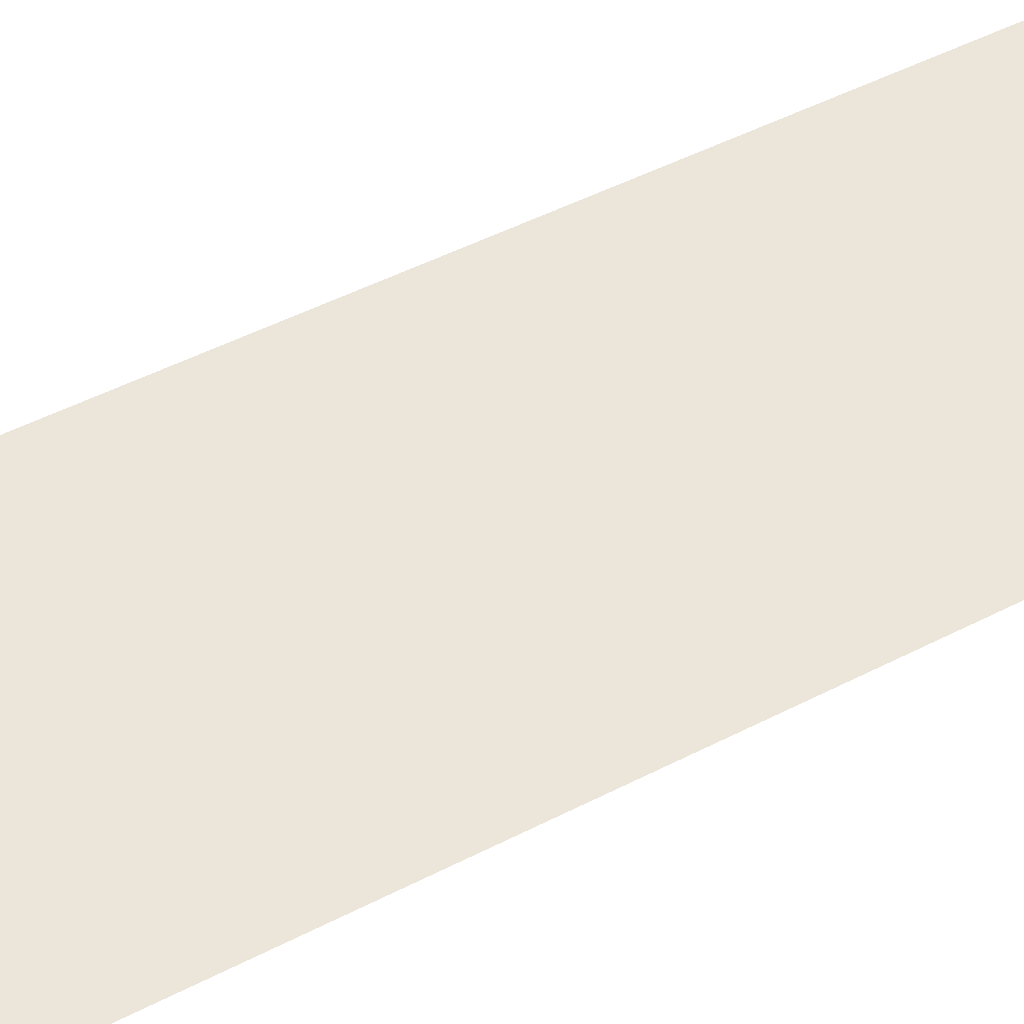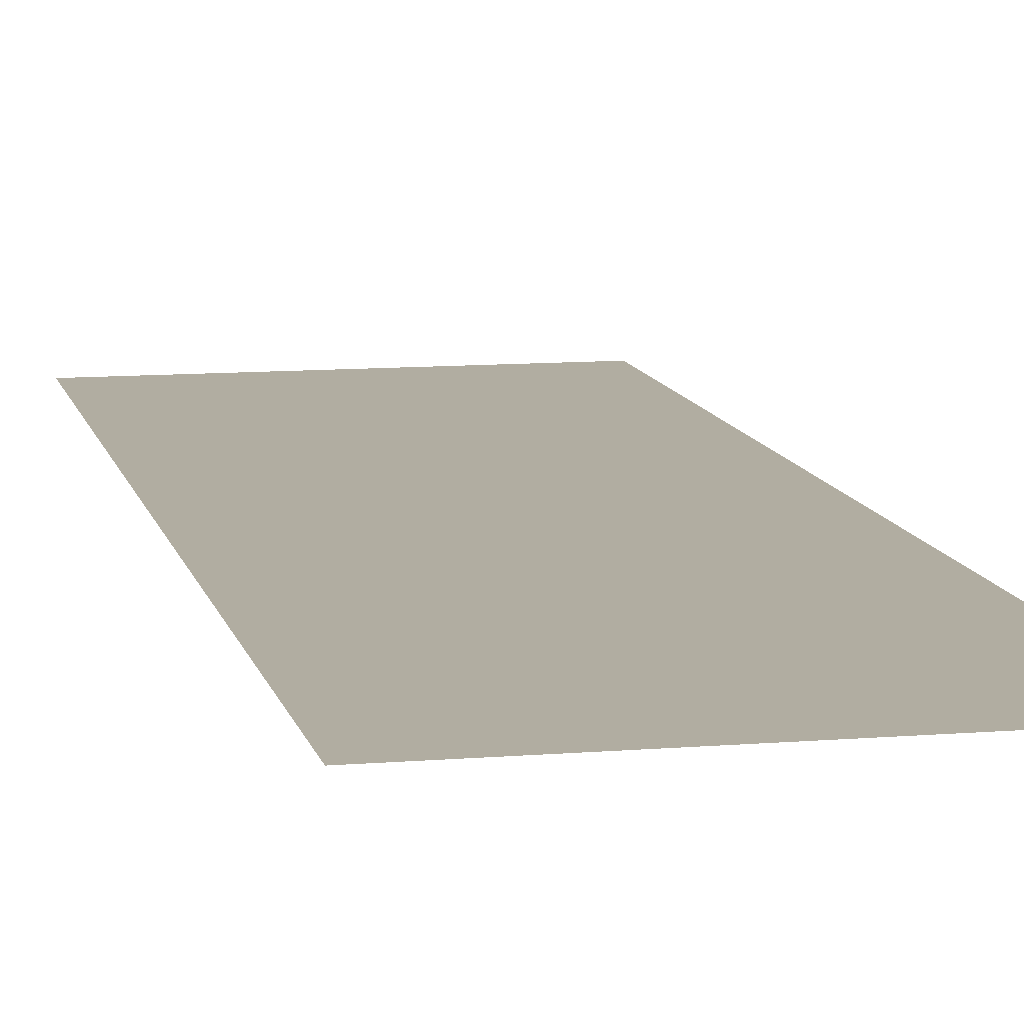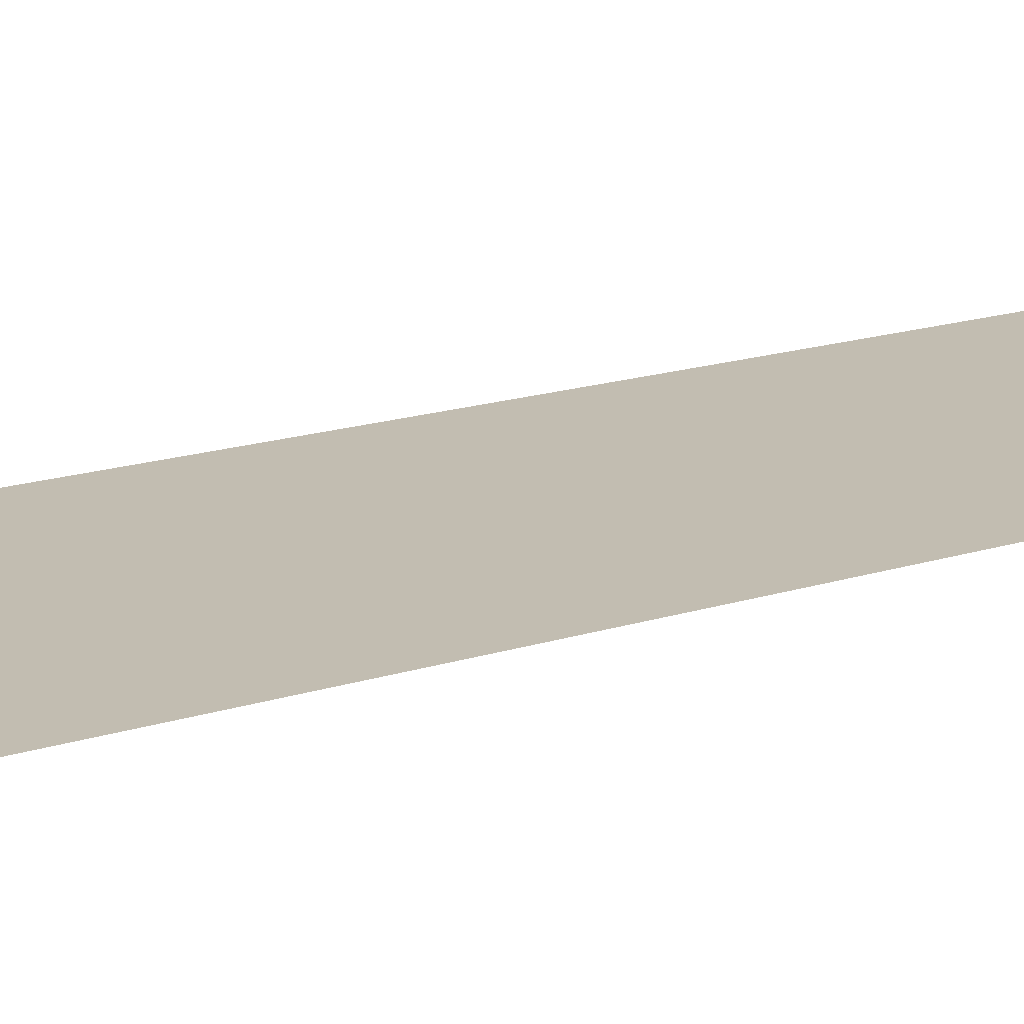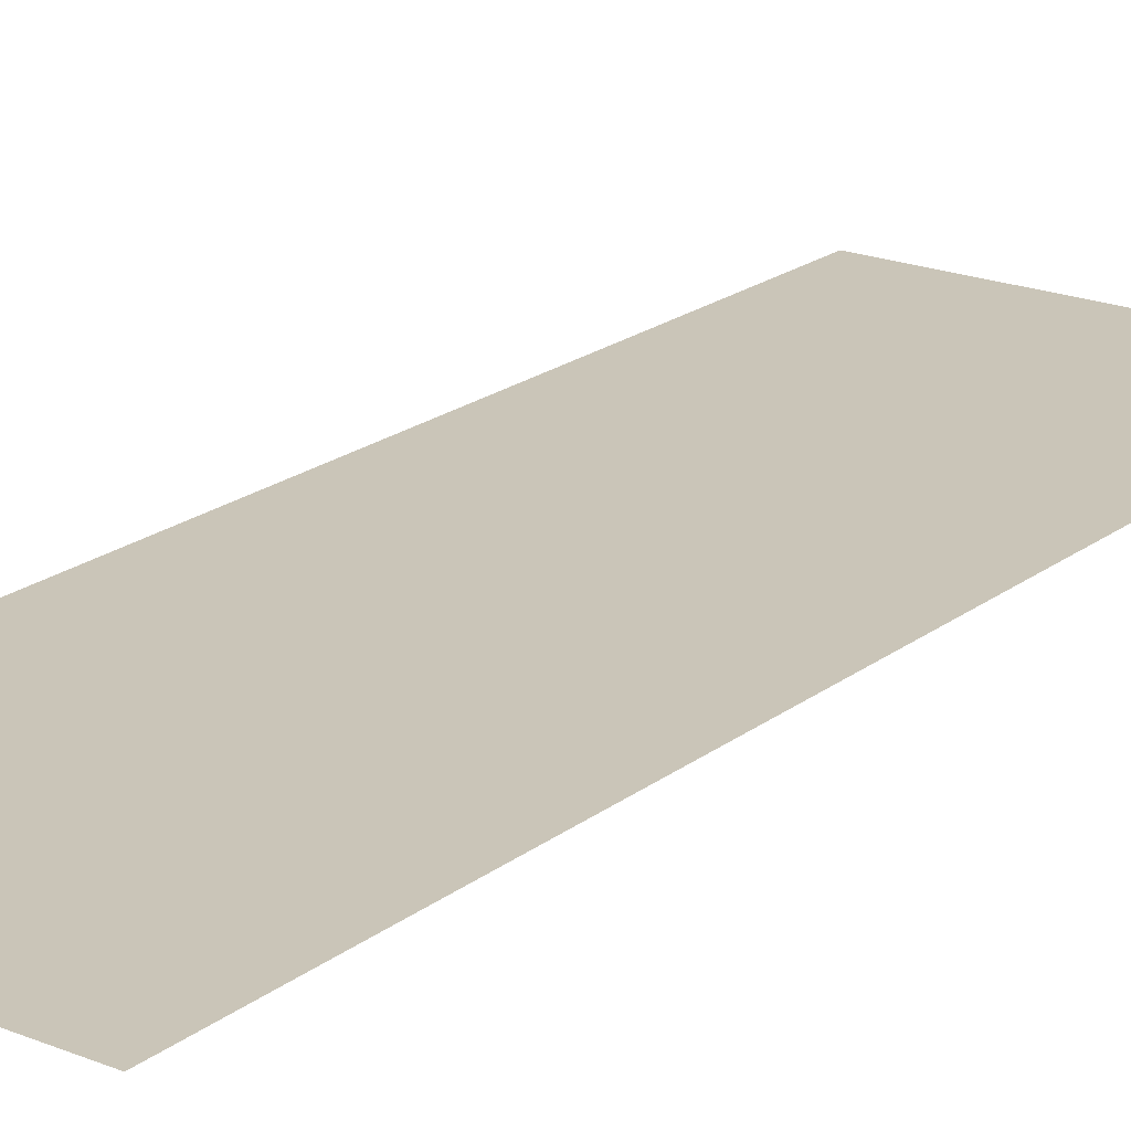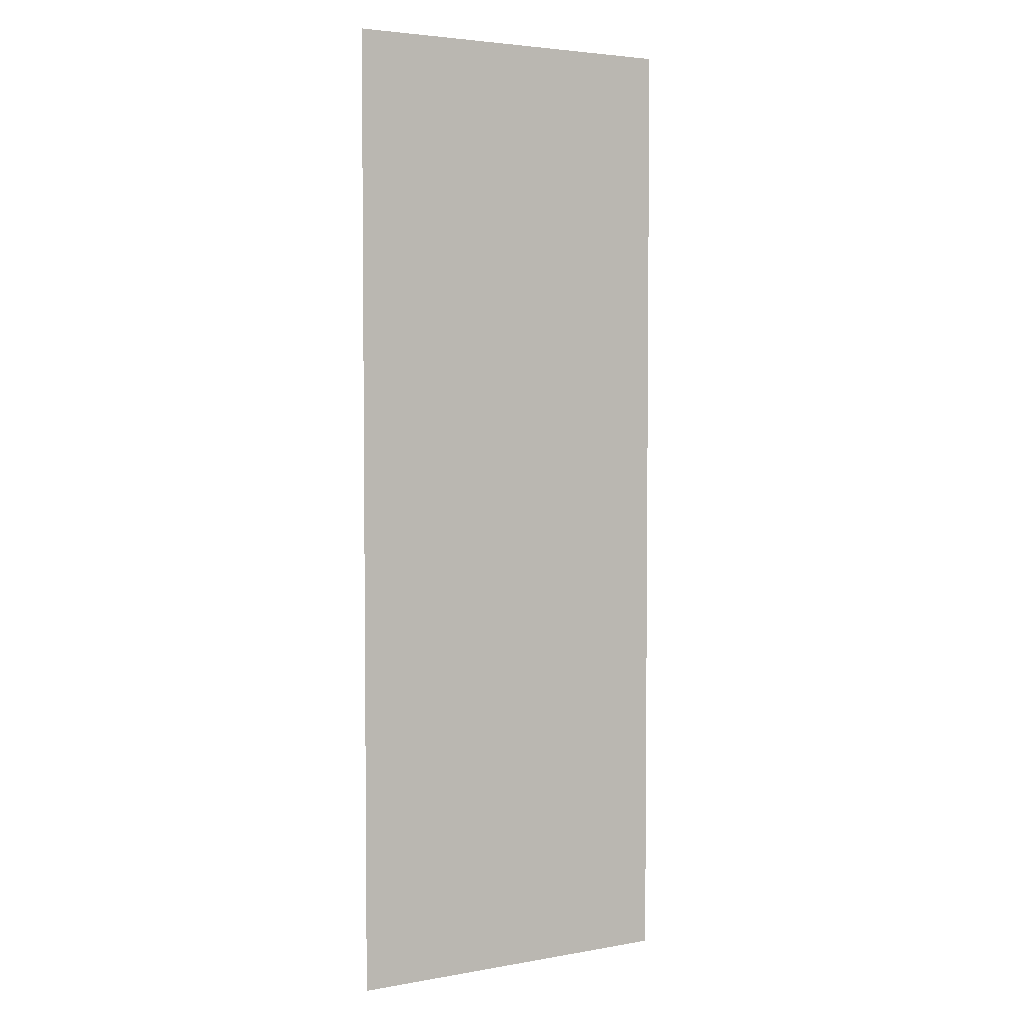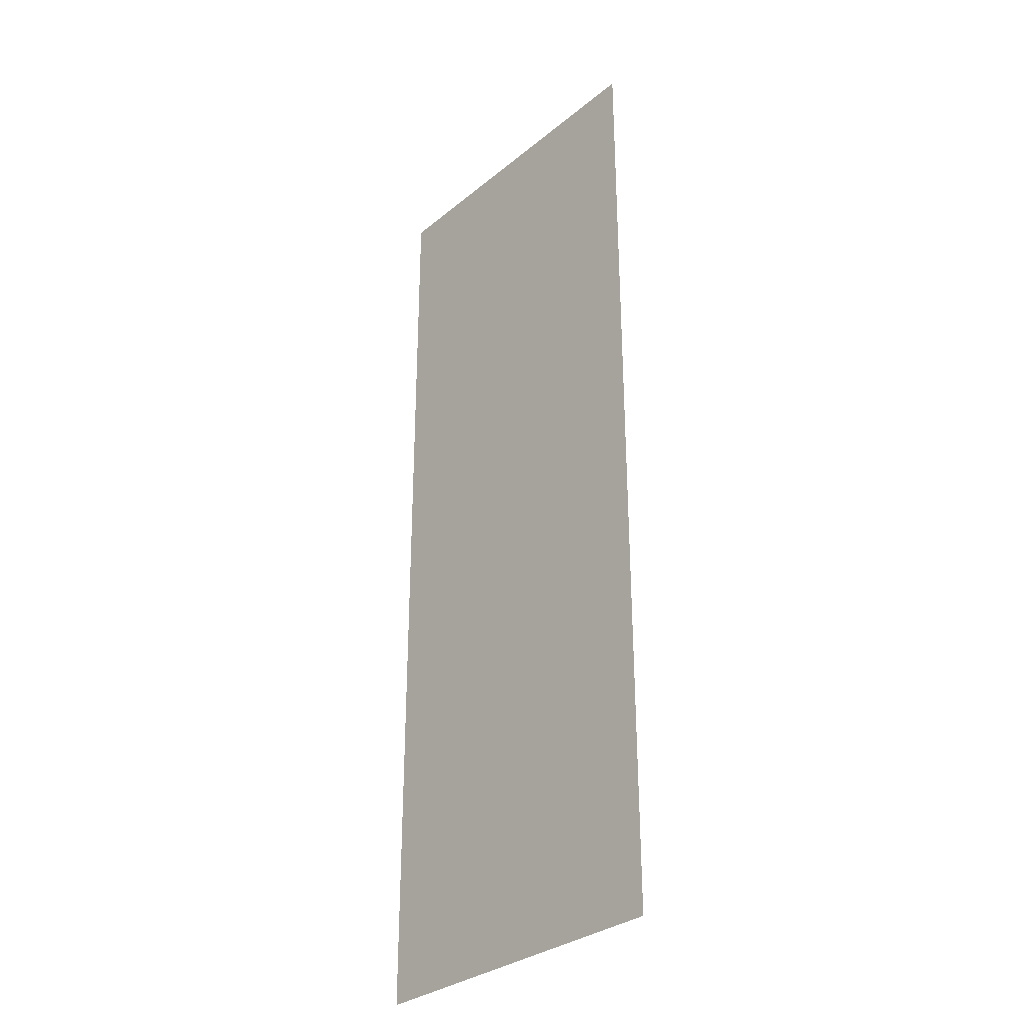
<metadata>
{"format":"obj","ext":"obj","renderer":"f3d","projection":"perspective","resolution":1024,"background":"white","views":[{"elev":47.5,"azim":-120.4,"up":"+Y"},{"elev":10.4,"azim":168.0,"up":"+Y"},{"elev":17.0,"azim":-123.0,"up":"+Y"},{"elev":20.3,"azim":36.4,"up":"+Y"},{"elev":3.8,"azim":-30.6,"up":"+Z"},{"elev":-31.2,"azim":49.1,"up":"+Z"}]}
</metadata>
<code>
g Plane
v -51.02 0 287.3
v 0 0 287.3
v 51.02 0 287.3
v -51.02 0 143.9
v 0 0 143.9
v 51.02 0 143.9
v -51.02 0 0.4996
v 0 0 0.4996
v 51.02 0 0.4996
f 2 5 4 1
f 3 6 5 2
f 5 8 7 4
f 6 9 8 5

</code>
